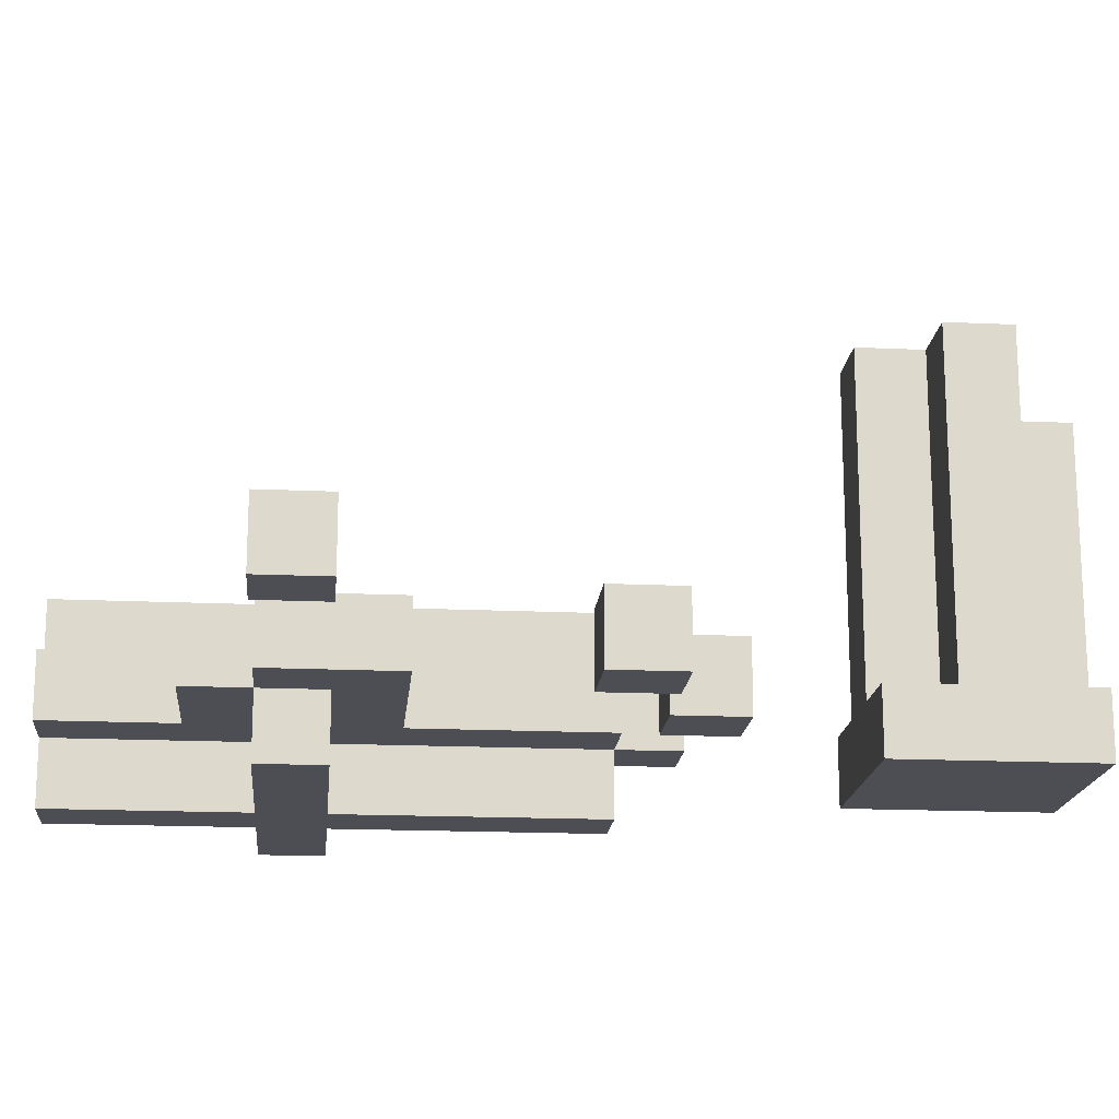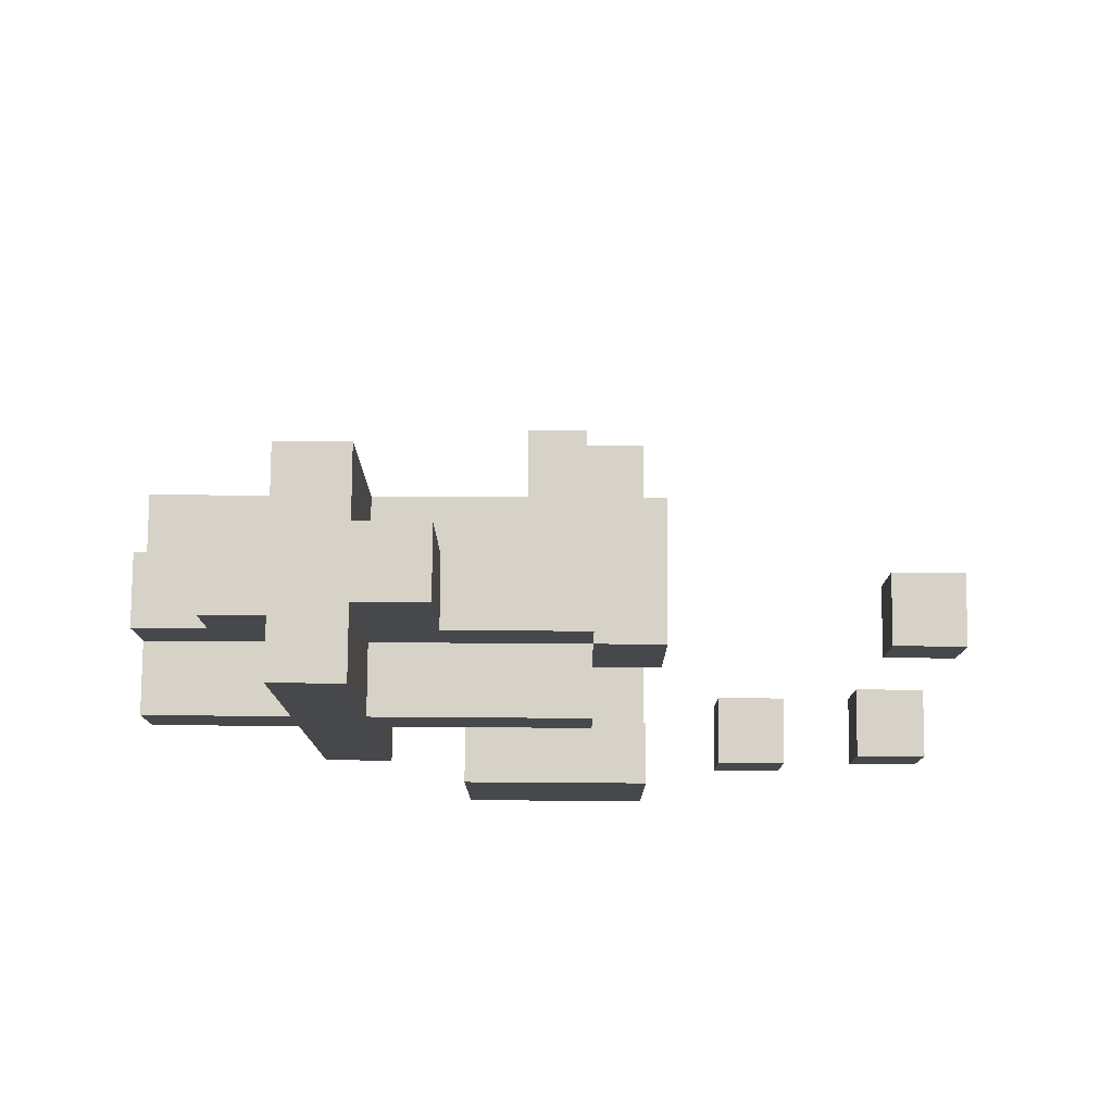
<metadata>
{"format":"obj","ext":"obj","renderer":"f3d","projection":"perspective","resolution":1024,"background":"white","views":[{"elev":-17.4,"azim":84.8,"up":"+Y"},{"elev":78.5,"azim":0.4,"up":"+Z"}]}
</metadata>
<code>
o Graveyard - Grave Stone - Cross - Variant3
v -31.7 0.7 -17
v -31.7 0.7 -17.1
v -31.7 0.8 -16.9
v -31.7 0.8 -17
v -31.7 0.8 -17.1
v -31.7 0.8 -17.2
v -31.7 0.9 -16.9
v -31.7 0.9 -17
v -31.7 0.9 -17.1
v -31.7 0.9 -17.2
v -31.7 1 -17
v -31.7 1 -17.1
v -31.6 0.8 -16.8
v -31.6 0.8 -16.9
v -31.6 0.8 -17.2
v -31.6 0.8 -17.5
v -31.6 0.9 -16.8
v -31.6 0.9 -16.9
v -31.6 0.9 -17.2
v -31.6 0.9 -17.5
v -31.5 0.7 -16.7
v -31.5 0.7 -17
v -31.5 0.7 -17.1
v -31.5 0.7 -17.5
v -31.5 0.8 -16.7
v -31.5 0.8 -16.8
v -31.5 0.8 -16.9
v -31.5 0.8 -17
v -31.5 0.8 -17.1
v -31.5 0.8 -17.2
v -31.5 0.8 -17.5
v -31.5 0.8 -17.6
v -31.5 0.9 -16.7
v -31.5 0.9 -16.8
v -31.5 0.9 -16.9
v -31.5 0.9 -17
v -31.5 0.9 -17.1
v -31.5 0.9 -17.2
v -31.5 0.9 -17.3
v -31.5 0.9 -17.5
v -31.5 0.9 -17.6
v -31.5 1 -16.7
v -31.5 1 -16.8
v -31.5 1 -17
v -31.5 1 -17.1
v -31.5 1 -17.3
v -31.5 1 -17.5
v -31.3 0.7 -17.8
v -31.3 0.7 -17.9
v -31.3 0.7 -18
v -31.3 0.7 -18.1
v -31.3 0.8 -17.8
v -31.3 0.8 -17.9
v -31.3 0.8 -18
v -31.3 0.8 -18.1
v -31.3 1 -17.9
v -31.3 1 -18
v -31.3 1.1 -17.9
v -31.3 1.1 -18
v -31.3 1.2 -17.9
v -31.3 1.2 -18
v -31.2 0.8 -17.8
v -31.2 0.8 -17.9
v -31.2 0.8 -18
v -31.2 0.8 -18.1
v -31.2 0.9 -18
v -31.2 0.9 -18.1
v -31.2 1 -17.8
v -31.2 1 -17.9
v -31.2 1 -18
v -31.2 1.1 -17.9
v -31.2 1.1 -18
v -31.2 1.1 -18.1
v -31.2 1.2 -17.9
v -31.2 1.2 -18
v -31.2 1.2 -18.1
v -31.2 1.3 -17.8
v -31.2 1.3 -17.9
v -31.1 1.2 -17.9
v -31.1 1.2 -18
v -31.1 1.3 -17.9
v -31.1 1.3 -18
v -30.9 0.7 -17.5
v -30.9 0.7 -17.6
v -30.9 0.8 -17.5
v -30.9 0.8 -17.6
v -30.7 0.7 -17.4
v -30.7 0.7 -17.5
v -30.7 0.8 -17
v -30.7 0.8 -17.1
v -30.7 0.8 -17.4
v -30.7 0.8 -17.5
v -30.7 0.9 -17
v -30.7 0.9 -17.1
v -31.4 0.7 -16.7
v -31.4 0.7 -17
v -31.4 0.7 -17.1
v -31.4 0.7 -17.5
v -31.4 0.8 -16.7
v -31.4 0.8 -16.8
v -31.4 0.8 -16.9
v -31.4 0.8 -17
v -31.4 0.8 -17.1
v -31.4 0.8 -17.2
v -31.4 0.8 -17.5
v -31.4 0.8 -17.6
v -31.4 0.9 -16.7
v -31.4 0.9 -16.8
v -31.4 0.9 -16.9
v -31.4 0.9 -17
v -31.4 0.9 -17.1
v -31.4 0.9 -17.2
v -31.4 0.9 -17.3
v -31.4 0.9 -17.5
v -31.4 0.9 -17.6
v -31.4 1 -16.7
v -31.4 1 -16.8
v -31.4 1 -17
v -31.4 1 -17.1
v -31.4 1 -17.3
v -31.4 1 -17.5
v -31.3 0.8 -16.7
v -31.3 0.8 -16.8
v -31.3 0.8 -16.9
v -31.3 0.8 -17.2
v -31.3 0.8 -17.5
v -31.3 0.9 -16.7
v -31.3 0.9 -16.8
v -31.3 0.9 -16.9
v -31.3 0.9 -17.2
v -31.3 0.9 -17.5
v -31.1 0.7 -17
v -31.1 0.7 -17.1
v -31.1 0.8 -16.9
v -31.1 0.8 -17
v -31.1 0.8 -17.1
v -31.1 0.8 -17.8
v -31.1 0.8 -17.9
v -31.1 0.8 -18
v -31.1 0.8 -18.1
v -31.1 0.9 -16.9
v -31.1 0.9 -17
v -31.1 0.9 -18
v -31.1 0.9 -18.1
v -31.1 1 -17.8
v -31.1 1 -17.9
v -31.1 1 -18
v -31.1 1.1 -17.9
v -31.1 1.1 -18
v -31.1 1.1 -18.1
v -31.1 1.2 -18
v -31.1 1.2 -18.1
v -31.1 1.3 -17.8
v -31.1 1.3 -17.9
v -31 0.7 -17.8
v -31 0.7 -17.9
v -31 0.7 -18
v -31 0.7 -18.1
v -31 0.8 -17
v -31 0.8 -17.2
v -31 0.8 -17.8
v -31 0.8 -17.9
v -31 0.8 -18
v -31 0.8 -18.1
v -31 0.9 -17.1
v -31 0.9 -17.2
v -31 1 -17
v -31 1 -17.1
v -31 1 -17.9
v -31 1 -18
v -31 1.1 -17.9
v -31 1.1 -18
v -31 1.3 -17.9
v -31 1.3 -18
v -30.8 0.7 -17.5
v -30.8 0.7 -17.6
v -30.8 0.8 -17.5
v -30.8 0.8 -17.6
v -30.6 0.7 -17.4
v -30.6 0.7 -17.5
v -30.6 0.8 -17
v -30.6 0.8 -17.1
v -30.6 0.8 -17.4
v -30.6 0.8 -17.5
v -30.6 0.9 -17
v -30.6 0.9 -17.1
v -31.5 0.7 -16.7
v -31.5 0.8 -16.7
v -31.5 0.9 -16.7
v -31.5 1 -16.7
v -31.4 0.7 -16.7
v -31.4 0.8 -16.7
v -31.4 0.9 -16.7
v -31.4 1 -16.7
v -31.3 0.8 -16.7
v -31.3 0.9 -16.7
v -31.6 0.8 -16.8
v -31.6 0.9 -16.8
v -31.5 0.8 -16.8
v -31.5 0.9 -16.8
v -31.7 0.8 -16.9
v -31.7 0.9 -16.9
v -31.6 0.8 -16.9
v -31.6 0.9 -16.9
v -31.3 0.8 -16.9
v -31.3 0.9 -16.9
v -31.1 0.8 -16.9
v -31.1 0.9 -16.9
v -31.7 0.7 -17
v -31.7 0.8 -17
v -31.7 0.9 -17
v -31.7 1 -17
v -31.6 0.8 -17
v -31.6 0.9 -17
v -31.6 1 -17
v -31.5 0.7 -17
v -31.5 0.8 -17
v -31.5 0.9 -17
v -31.5 1 -17
v -31.4 0.7 -17
v -31.4 0.8 -17
v -31.4 0.9 -17
v -31.4 1 -17
v -31.3 0.8 -17
v -31.3 0.9 -17
v -31.2 0.7 -17
v -31.2 0.8 -17
v -31.1 0.7 -17
v -31.1 0.8 -17
v -31.1 0.9 -17
v -31.1 1 -17
v -31 0.8 -17
v -31 1 -17
v -30.7 0.8 -17
v -30.7 0.9 -17
v -30.6 0.8 -17
v -30.6 0.9 -17
v -30.7 0.7 -17.4
v -30.7 0.8 -17.4
v -30.6 0.7 -17.4
v -30.6 0.8 -17.4
v -30.9 0.7 -17.5
v -30.9 0.8 -17.5
v -30.8 0.7 -17.5
v -30.8 0.8 -17.5
v -31.3 0.7 -17.8
v -31.3 0.8 -17.8
v -31.2 0.7 -17.8
v -31.2 0.8 -17.8
v -31.2 1 -17.8
v -31.2 1.3 -17.8
v -31.1 0.7 -17.8
v -31.1 0.8 -17.8
v -31.1 1 -17.8
v -31.1 1.3 -17.8
v -31 0.7 -17.8
v -31 0.8 -17.8
v -31.3 0.8 -17.9
v -31.3 1 -17.9
v -31.3 1.1 -17.9
v -31.3 1.2 -17.9
v -31.2 0.8 -17.9
v -31.2 1 -17.9
v -31.2 1.1 -17.9
v -31.2 1.2 -17.9
v -31.1 0.8 -17.9
v -31.1 1 -17.9
v -31.1 1.1 -17.9
v -31.1 1.3 -17.9
v -31 0.8 -17.9
v -31 1 -17.9
v -31 1.1 -17.9
v -31 1.3 -17.9
v -31.7 0.7 -17.1
v -31.7 0.8 -17.1
v -31.7 0.9 -17.1
v -31.7 1 -17.1
v -31.6 0.8 -17.1
v -31.6 0.9 -17.1
v -31.6 1 -17.1
v -31.5 0.7 -17.1
v -31.5 0.8 -17.1
v -31.5 0.9 -17.1
v -31.5 1 -17.1
v -31.4 0.7 -17.1
v -31.4 0.8 -17.1
v -31.4 0.9 -17.1
v -31.4 1 -17.1
v -31.2 0.7 -17.1
v -31.2 0.8 -17.1
v -31.1 0.7 -17.1
v -31.1 0.8 -17.1
v -31.1 0.9 -17.1
v -31.1 1 -17.1
v -31 0.9 -17.1
v -31 1 -17.1
v -30.7 0.8 -17.1
v -30.7 0.9 -17.1
v -30.6 0.8 -17.1
v -30.6 0.9 -17.1
v -31.7 0.8 -17.2
v -31.7 0.9 -17.2
v -31.6 0.8 -17.2
v -31.6 0.9 -17.2
v -31.3 0.8 -17.2
v -31.3 0.9 -17.2
v -31.1 0.8 -17.2
v -31.1 0.9 -17.2
v -31 0.8 -17.2
v -31 0.9 -17.2
v -31.6 0.8 -17.5
v -31.6 0.9 -17.5
v -31.5 0.7 -17.5
v -31.5 0.8 -17.5
v -31.5 0.9 -17.5
v -31.5 1 -17.5
v -31.4 0.7 -17.5
v -31.4 0.8 -17.5
v -31.4 0.9 -17.5
v -31.4 1 -17.5
v -31.3 0.8 -17.5
v -31.3 0.9 -17.5
v -30.7 0.7 -17.5
v -30.7 0.8 -17.5
v -30.6 0.7 -17.5
v -30.6 0.8 -17.5
v -31.5 0.8 -17.6
v -31.5 0.9 -17.6
v -31.4 0.8 -17.6
v -31.4 0.9 -17.6
v -30.9 0.7 -17.6
v -30.9 0.8 -17.6
v -30.8 0.7 -17.6
v -30.8 0.8 -17.6
v -31.2 1.2 -17.9
v -31.2 1.3 -17.9
v -31.1 1.2 -17.9
v -31.1 1.3 -17.9
v -31.3 0.8 -18
v -31.3 1 -18
v -31.3 1.1 -18
v -31.3 1.2 -18
v -31.2 0.8 -18
v -31.2 0.9 -18
v -31.2 1 -18
v -31.2 1.1 -18
v -31.2 1.2 -18
v -31.1 0.8 -18
v -31.1 0.9 -18
v -31.1 1 -18
v -31.1 1.1 -18
v -31.1 1.2 -18
v -31.1 1.3 -18
v -31 0.8 -18
v -31 1 -18
v -31 1.1 -18
v -31 1.3 -18
v -31.3 0.7 -18.1
v -31.3 0.8 -18.1
v -31.2 0.7 -18.1
v -31.2 0.8 -18.1
v -31.2 0.9 -18.1
v -31.2 1.1 -18.1
v -31.2 1.2 -18.1
v -31.1 0.7 -18.1
v -31.1 0.8 -18.1
v -31.1 0.9 -18.1
v -31.1 1.1 -18.1
v -31.1 1.2 -18.1
v -31 0.7 -18.1
v -31 0.8 -18.1
v -31.5 0.7 -16.7
v -31.4 0.7 -16.7
v -31.7 0.7 -17
v -31.5 0.7 -17
v -31.4 0.7 -17
v -31.2 0.7 -17
v -31.1 0.7 -17
v -31.7 0.7 -17.1
v -31.5 0.7 -17.1
v -31.4 0.7 -17.1
v -31.2 0.7 -17.1
v -31.1 0.7 -17.1
v -30.7 0.7 -17.4
v -30.6 0.7 -17.4
v -31.5 0.7 -17.5
v -31.4 0.7 -17.5
v -30.9 0.7 -17.5
v -30.8 0.7 -17.5
v -30.7 0.7 -17.5
v -30.6 0.7 -17.5
v -30.9 0.7 -17.6
v -30.8 0.7 -17.6
v -31.3 0.7 -17.8
v -31.2 0.7 -17.8
v -31.1 0.7 -17.8
v -31 0.7 -17.8
v -31.3 0.7 -17.9
v -31.2 0.7 -17.9
v -31.1 0.7 -17.9
v -31 0.7 -17.9
v -31.3 0.7 -18
v -31.2 0.7 -18
v -31.1 0.7 -18
v -31 0.7 -18
v -31.3 0.7 -18.1
v -31.2 0.7 -18.1
v -31.1 0.7 -18.1
v -31 0.7 -18.1
v -31.4 0.8 -16.7
v -31.3 0.8 -16.7
v -31.6 0.8 -16.8
v -31.5 0.8 -16.8
v -31.4 0.8 -16.8
v -31.3 0.8 -16.8
v -31.7 0.8 -16.9
v -31.6 0.8 -16.9
v -31.5 0.8 -16.9
v -31.4 0.8 -16.9
v -31.3 0.8 -16.9
v -31.1 0.8 -16.9
v -31.7 0.8 -17
v -31.6 0.8 -17
v -31.5 0.8 -17
v -31.4 0.8 -17
v -31.3 0.8 -17
v -31.2 0.8 -17
v -31.1 0.8 -17
v -31 0.8 -17
v -30.7 0.8 -17
v -30.6 0.8 -17
v -31.7 0.8 -17.1
v -31.6 0.8 -17.1
v -31.5 0.8 -17.1
v -31.4 0.8 -17.1
v -31.2 0.8 -17.1
v -31.1 0.8 -17.1
v -30.7 0.8 -17.1
v -30.6 0.8 -17.1
v -31.7 0.8 -17.2
v -31.6 0.8 -17.2
v -31.5 0.8 -17.2
v -31.4 0.8 -17.2
v -31.3 0.8 -17.2
v -31.1 0.8 -17.2
v -31 0.8 -17.2
v -31.6 0.8 -17.5
v -31.5 0.8 -17.5
v -31.4 0.8 -17.5
v -31.3 0.8 -17.5
v -31.5 0.8 -17.6
v -31.4 0.8 -17.6
v -30.7 0.8 -17.4
v -30.6 0.8 -17.4
v -30.9 0.8 -17.5
v -30.8 0.8 -17.5
v -30.7 0.8 -17.5
v -30.6 0.8 -17.5
v -30.9 0.8 -17.6
v -30.8 0.8 -17.6
v -31.3 0.8 -17.8
v -31.2 0.8 -17.8
v -31.1 0.8 -17.8
v -31 0.8 -17.8
v -31.3 0.8 -17.9
v -31.2 0.8 -17.9
v -31.1 0.8 -17.9
v -31 0.8 -17.9
v -31.3 0.8 -18
v -31.2 0.8 -18
v -31.1 0.8 -18
v -31 0.8 -18
v -31.3 0.8 -18.1
v -31.2 0.8 -18.1
v -31.1 0.8 -18.1
v -31 0.8 -18.1
v -31.4 0.9 -16.7
v -31.3 0.9 -16.7
v -31.6 0.9 -16.8
v -31.5 0.9 -16.8
v -31.4 0.9 -16.8
v -31.3 0.9 -16.8
v -31.7 0.9 -16.9
v -31.6 0.9 -16.9
v -31.5 0.9 -16.9
v -31.4 0.9 -16.9
v -31.3 0.9 -16.9
v -31.1 0.9 -16.9
v -31.7 0.9 -17
v -31.6 0.9 -17
v -31.5 0.9 -17
v -31.4 0.9 -17
v -31.3 0.9 -17
v -31.1 0.9 -17
v -30.7 0.9 -17
v -30.6 0.9 -17
v -31.7 0.9 -17.1
v -31.6 0.9 -17.1
v -31.5 0.9 -17.1
v -31.4 0.9 -17.1
v -31.1 0.9 -17.1
v -31 0.9 -17.1
v -30.7 0.9 -17.1
v -30.6 0.9 -17.1
v -31.7 0.9 -17.2
v -31.6 0.9 -17.2
v -31.5 0.9 -17.2
v -31.4 0.9 -17.2
v -31.3 0.9 -17.2
v -31.1 0.9 -17.2
v -31 0.9 -17.2
v -31.5 0.9 -17.3
v -31.4 0.9 -17.3
v -31.6 0.9 -17.5
v -31.5 0.9 -17.5
v -31.4 0.9 -17.5
v -31.3 0.9 -17.5
v -31.5 0.9 -17.6
v -31.4 0.9 -17.6
v -31.5 1 -16.7
v -31.4 1 -16.7
v -31.5 1 -16.8
v -31.4 1 -16.8
v -31.7 1 -17
v -31.6 1 -17
v -31.5 1 -17
v -31.4 1 -17
v -31.1 1 -17
v -31 1 -17
v -31.7 1 -17.1
v -31.6 1 -17.1
v -31.5 1 -17.1
v -31.4 1 -17.1
v -31.1 1 -17.1
v -31 1 -17.1
v -31.5 1 -17.3
v -31.4 1 -17.3
v -31.5 1 -17.5
v -31.4 1 -17.5
v -31.3 1.2 -17.9
v -31.2 1.2 -17.9
v -31.1 1.2 -17.9
v -31.3 1.2 -18
v -31.2 1.2 -18
v -31.1 1.2 -18
v -31.2 1.2 -18.1
v -31.1 1.2 -18.1
v -31.2 1.3 -17.8
v -31.1 1.3 -17.8
v -31.2 1.3 -17.9
v -31.1 1.3 -17.9
v -31 1.3 -17.9
v -31.1 1.3 -18
v -31 1.3 -18
f 4 2 1
f 5 2 4
f 7 4 3
f 8 5 4
f 8 4 7
f 9 6 5
f 9 5 8
f 10 6 9
f 11 9 8
f 12 9 11
f 17 14 13
f 18 14 17
f 19 16 15
f 20 16 19
f 25 22 21
f 26 22 25
f 27 22 26
f 28 22 27
f 29 24 23
f 30 24 29
f 31 24 30
f 33 26 25
f 34 26 33
f 40 32 31
f 41 32 40
f 42 34 33
f 43 35 34
f 43 34 42
f 43 36 35
f 44 36 43
f 45 39 38
f 45 38 37
f 46 40 39
f 46 39 45
f 47 40 46
f 52 49 48
f 53 50 49
f 53 49 52
f 54 51 50
f 54 50 53
f 55 51 54
f 56 54 53
f 57 54 56
f 58 57 56
f 59 57 58
f 60 59 58
f 61 59 60
f 66 65 64
f 67 65 66
f 68 63 62
f 69 63 68
f 70 67 66
f 71 69 68
f 72 67 70
f 73 67 72
f 74 71 68
f 75 73 72
f 76 73 75
f 77 74 68
f 78 74 77
f 81 80 79
f 82 80 81
f 85 84 83
f 86 84 85
f 91 88 87
f 92 88 91
f 93 90 89
f 94 90 93
f 95 96 99
f 99 96 100
f 100 96 101
f 101 96 102
f 97 98 103
f 103 98 104
f 104 98 105
f 105 106 114
f 114 106 115
f 107 108 116
f 108 109 117
f 116 108 117
f 109 110 117
f 117 110 118
f 112 113 119
f 111 112 119
f 113 114 120
f 119 113 120
f 120 114 121
f 122 123 127
f 123 124 128
f 127 123 128
f 128 124 129
f 125 126 130
f 130 126 131
f 132 133 135
f 135 133 136
f 134 135 141
f 141 135 142
f 139 140 143
f 143 140 144
f 137 138 145
f 145 138 146
f 143 144 147
f 145 146 148
f 147 144 149
f 149 144 150
f 149 150 151
f 151 150 152
f 145 148 153
f 153 148 154
f 155 156 161
f 156 157 162
f 161 156 162
f 157 158 163
f 162 157 163
f 163 158 164
f 159 160 165
f 165 160 166
f 159 165 167
f 167 165 168
f 162 163 169
f 169 163 170
f 169 170 171
f 171 170 172
f 171 172 173
f 173 172 174
f 175 176 177
f 177 176 178
f 179 180 183
f 183 180 184
f 181 182 185
f 185 182 186
f 191 188 187
f 192 189 188
f 192 188 191
f 193 190 189
f 193 189 192
f 194 190 193
f 195 193 192
f 196 193 195
f 199 198 197
f 200 198 199
f 203 202 201
f 204 202 203
f 207 206 205
f 208 206 207
f 213 210 209
f 214 212 211
f 215 212 214
f 216 213 209
f 217 213 216
f 218 215 214
f 219 215 218
f 224 221 220
f 225 223 222
f 226 224 220
f 227 224 226
f 228 227 226
f 229 227 228
f 230 223 225
f 231 223 230
f 232 230 229
f 232 231 230
f 233 231 232
f 236 235 234
f 237 235 236
f 240 239 238
f 241 239 240
f 244 243 242
f 245 243 244
f 248 247 246
f 249 247 248
f 252 249 248
f 253 250 249
f 253 249 252
f 254 251 250
f 254 250 253
f 255 251 254
f 256 253 252
f 257 253 256
f 262 259 258
f 263 260 259
f 263 259 262
f 264 261 260
f 264 260 263
f 265 261 264
f 270 267 266
f 271 268 267
f 271 267 270
f 272 269 268
f 272 268 271
f 273 269 272
f 274 275 278
f 276 277 279
f 279 277 280
f 274 278 281
f 281 278 282
f 279 280 283
f 283 280 284
f 285 286 289
f 289 286 290
f 289 290 291
f 291 290 292
f 287 288 293
f 293 288 294
f 293 294 295
f 295 294 296
f 297 298 299
f 299 298 300
f 301 302 303
f 303 302 304
f 305 306 307
f 307 306 308
f 307 308 309
f 309 308 310
f 311 312 314
f 314 312 315
f 313 314 317
f 317 314 318
f 315 316 319
f 319 316 320
f 318 319 321
f 321 319 322
f 323 324 325
f 325 324 326
f 327 328 329
f 329 328 330
f 331 332 333
f 333 332 334
f 335 336 337
f 337 336 338
f 339 340 343
f 343 340 344
f 340 341 345
f 344 340 345
f 341 342 346
f 345 341 346
f 346 342 347
f 348 349 354
f 349 350 354
f 350 351 355
f 354 350 355
f 351 352 356
f 355 351 356
f 352 353 356
f 356 353 357
f 358 359 360
f 360 359 361
f 360 361 365
f 361 362 366
f 365 361 366
f 362 363 367
f 366 362 367
f 363 364 368
f 367 363 368
f 368 364 369
f 365 366 370
f 370 366 371
f 375 373 372
f 376 373 375
f 379 375 374
f 380 376 375
f 380 375 379
f 381 377 376
f 381 376 380
f 382 378 377
f 382 377 381
f 383 378 382
f 386 381 380
f 387 381 386
f 390 385 384
f 391 385 390
f 392 389 388
f 393 389 392
f 398 395 394
f 399 396 395
f 399 395 398
f 400 397 396
f 400 396 399
f 401 397 400
f 402 399 398
f 402 400 399
f 402 401 400
f 403 401 402
f 404 401 403
f 405 401 404
f 406 403 402
f 407 404 403
f 407 403 406
f 408 405 404
f 408 404 407
f 409 405 408
f 414 411 410
f 415 411 414
f 417 413 412
f 418 413 417
f 419 415 414
f 420 415 419
f 422 417 416
f 423 418 417
f 423 417 422
f 424 418 423
f 425 420 419
f 426 421 420
f 426 420 425
f 427 421 426
f 428 421 427
f 437 429 428
f 438 431 430
f 439 431 438
f 440 433 432
f 441 434 433
f 441 433 440
f 442 434 441
f 443 437 436
f 443 436 435
f 444 437 443
f 445 429 437
f 445 437 444
f 446 429 445
f 447 442 441
f 448 442 447
f 449 444 443
f 450 444 449
f 451 449 448
f 452 449 451
f 453 454 457
f 457 454 458
f 455 456 459
f 459 456 460
f 461 462 465
f 465 462 466
f 463 464 467
f 467 464 468
f 469 470 473
f 473 470 474
f 471 472 475
f 475 472 476
f 477 478 481
f 481 478 482
f 479 480 484
f 484 480 485
f 481 482 486
f 486 482 487
f 483 484 489
f 484 485 490
f 489 484 490
f 490 485 491
f 486 487 492
f 487 488 493
f 492 487 493
f 493 488 494
f 495 496 503
f 503 496 504
f 497 498 505
f 498 499 506
f 505 498 506
f 506 499 507
f 500 501 508
f 508 501 509
f 501 502 510
f 509 501 510
f 510 502 511
f 506 507 512
f 508 509 513
f 506 512 514
f 514 512 515
f 513 509 516
f 516 509 517
f 515 516 518
f 518 516 519
f 520 521 522
f 522 521 523
f 522 523 526
f 526 523 527
f 524 525 530
f 525 526 531
f 530 525 531
f 526 527 532
f 531 526 532
f 527 528 533
f 532 527 533
f 528 529 534
f 533 528 534
f 534 529 535
f 532 533 536
f 536 533 537
f 536 537 538
f 538 537 539
f 540 541 543
f 541 542 544
f 543 541 544
f 544 542 545
f 544 545 546
f 546 545 547
f 548 549 550
f 550 549 551
f 551 552 553
f 553 552 554

</code>
